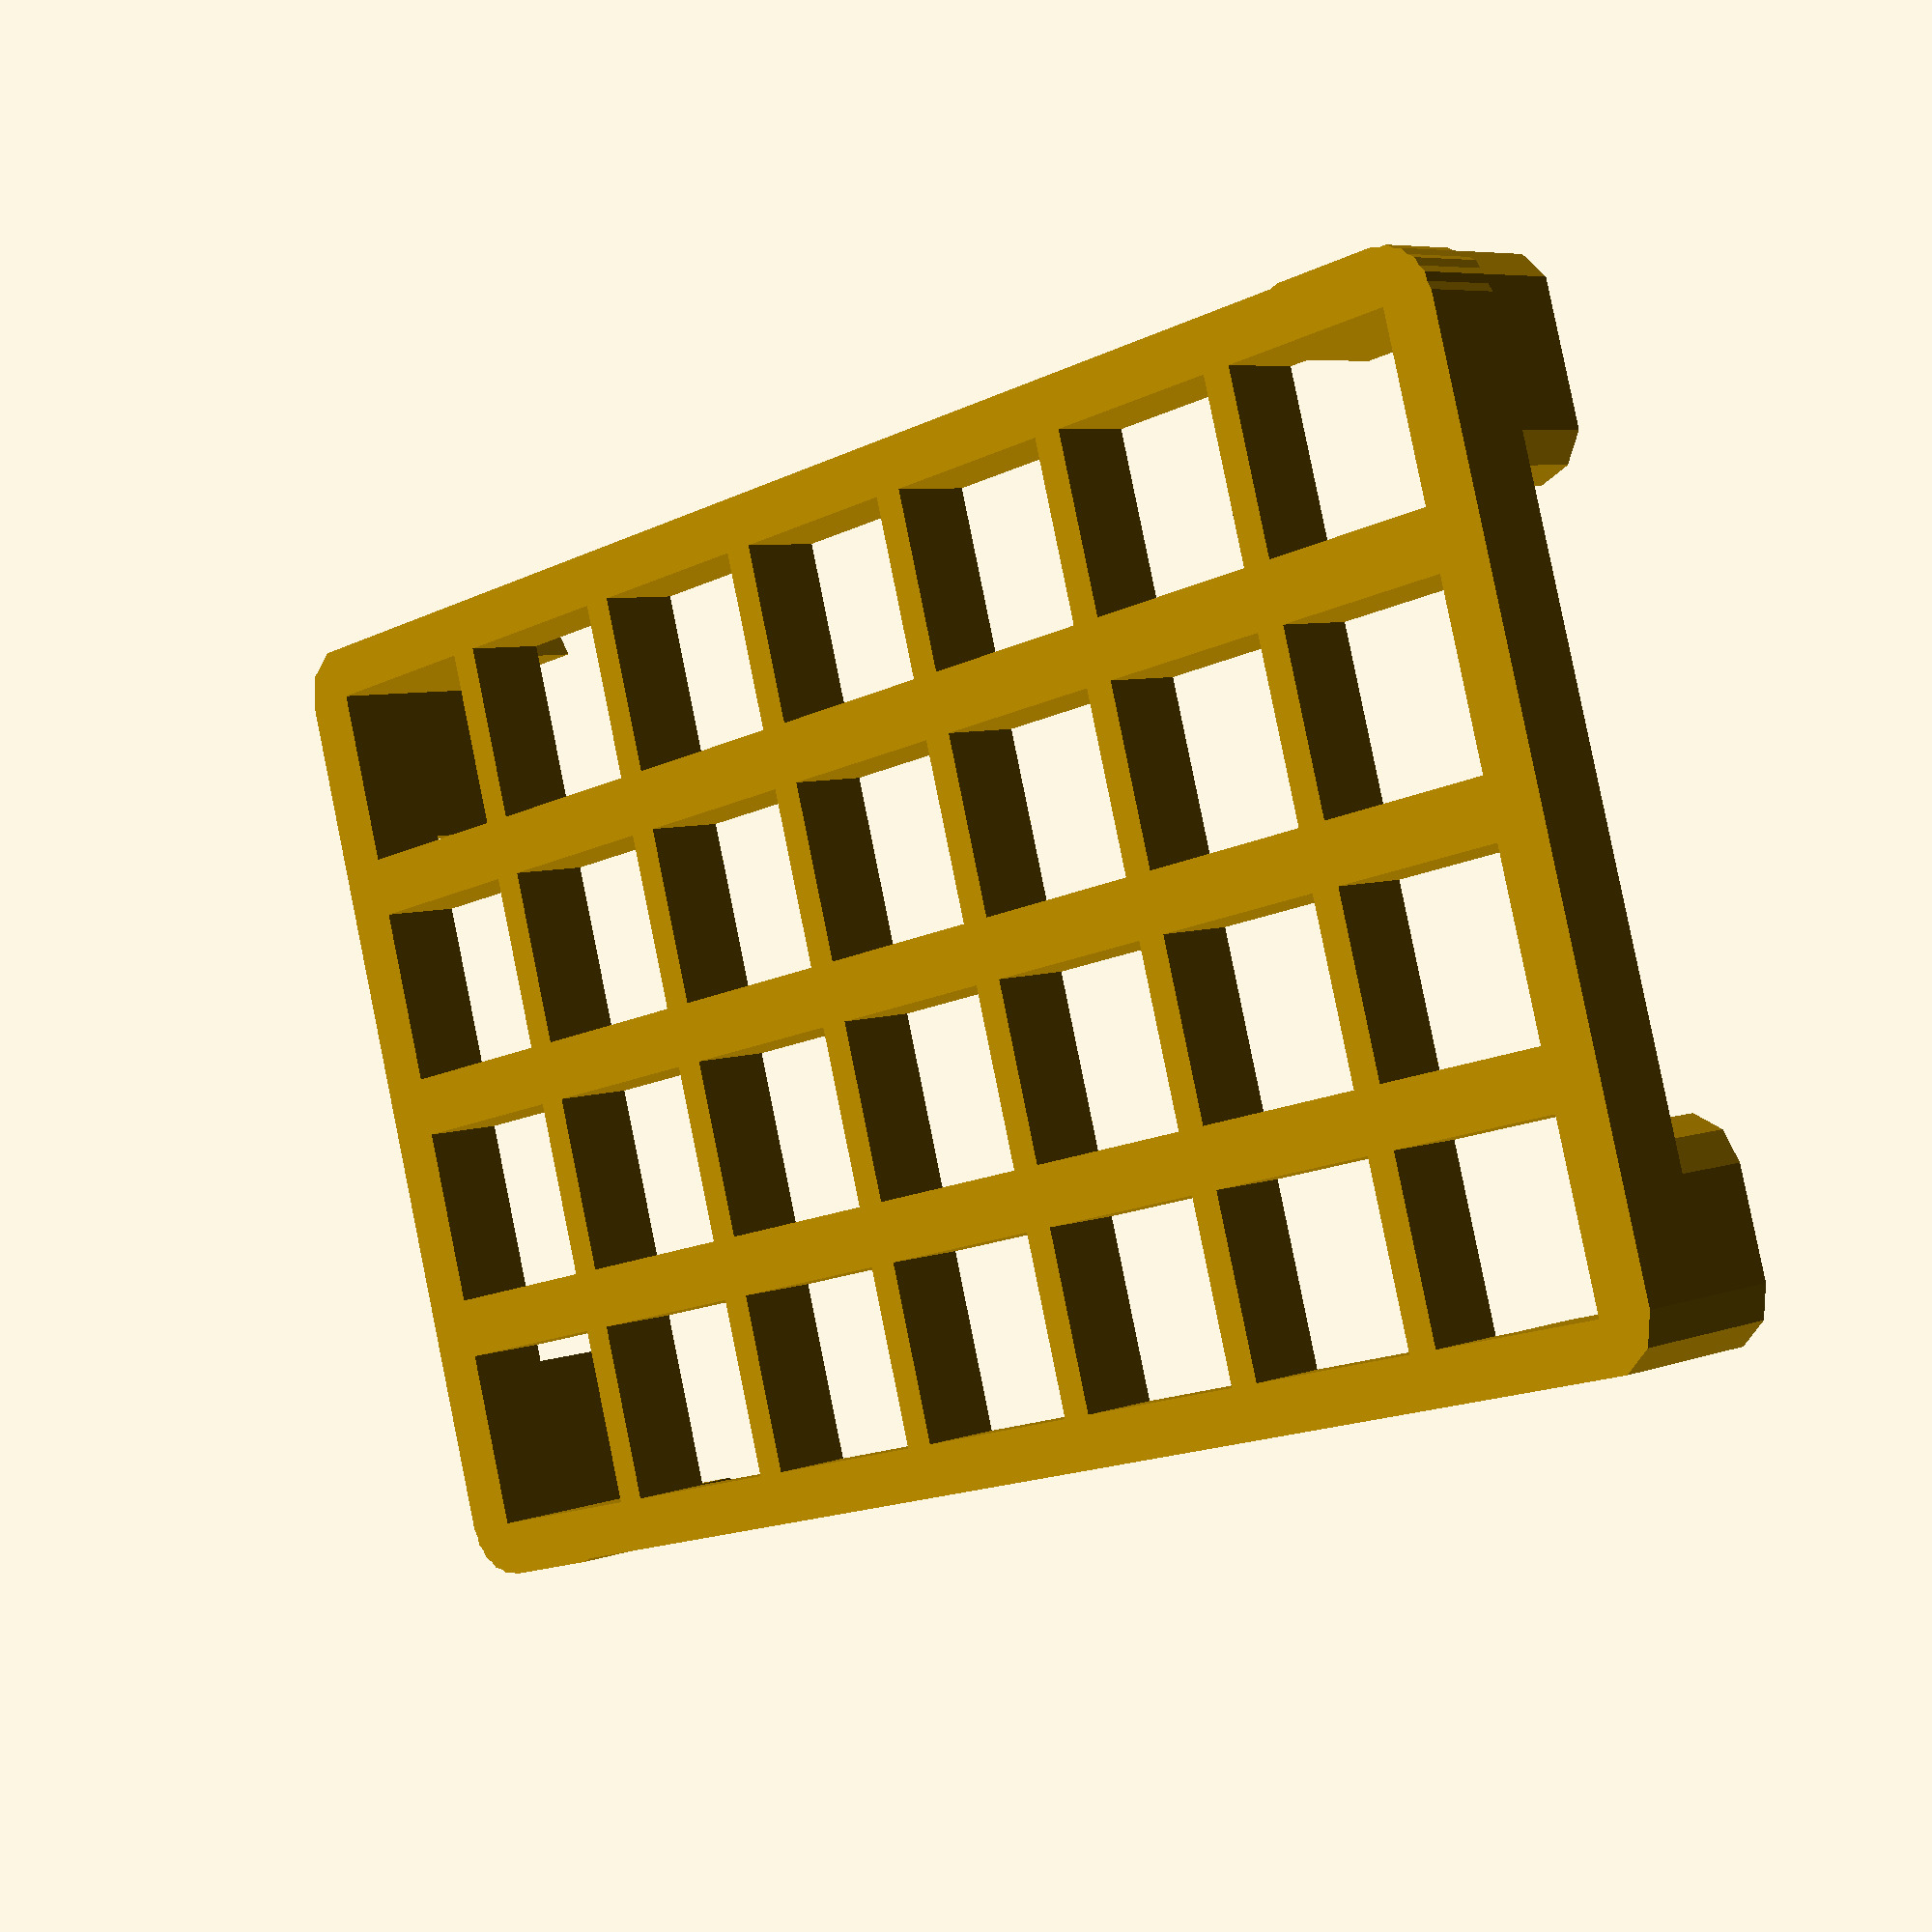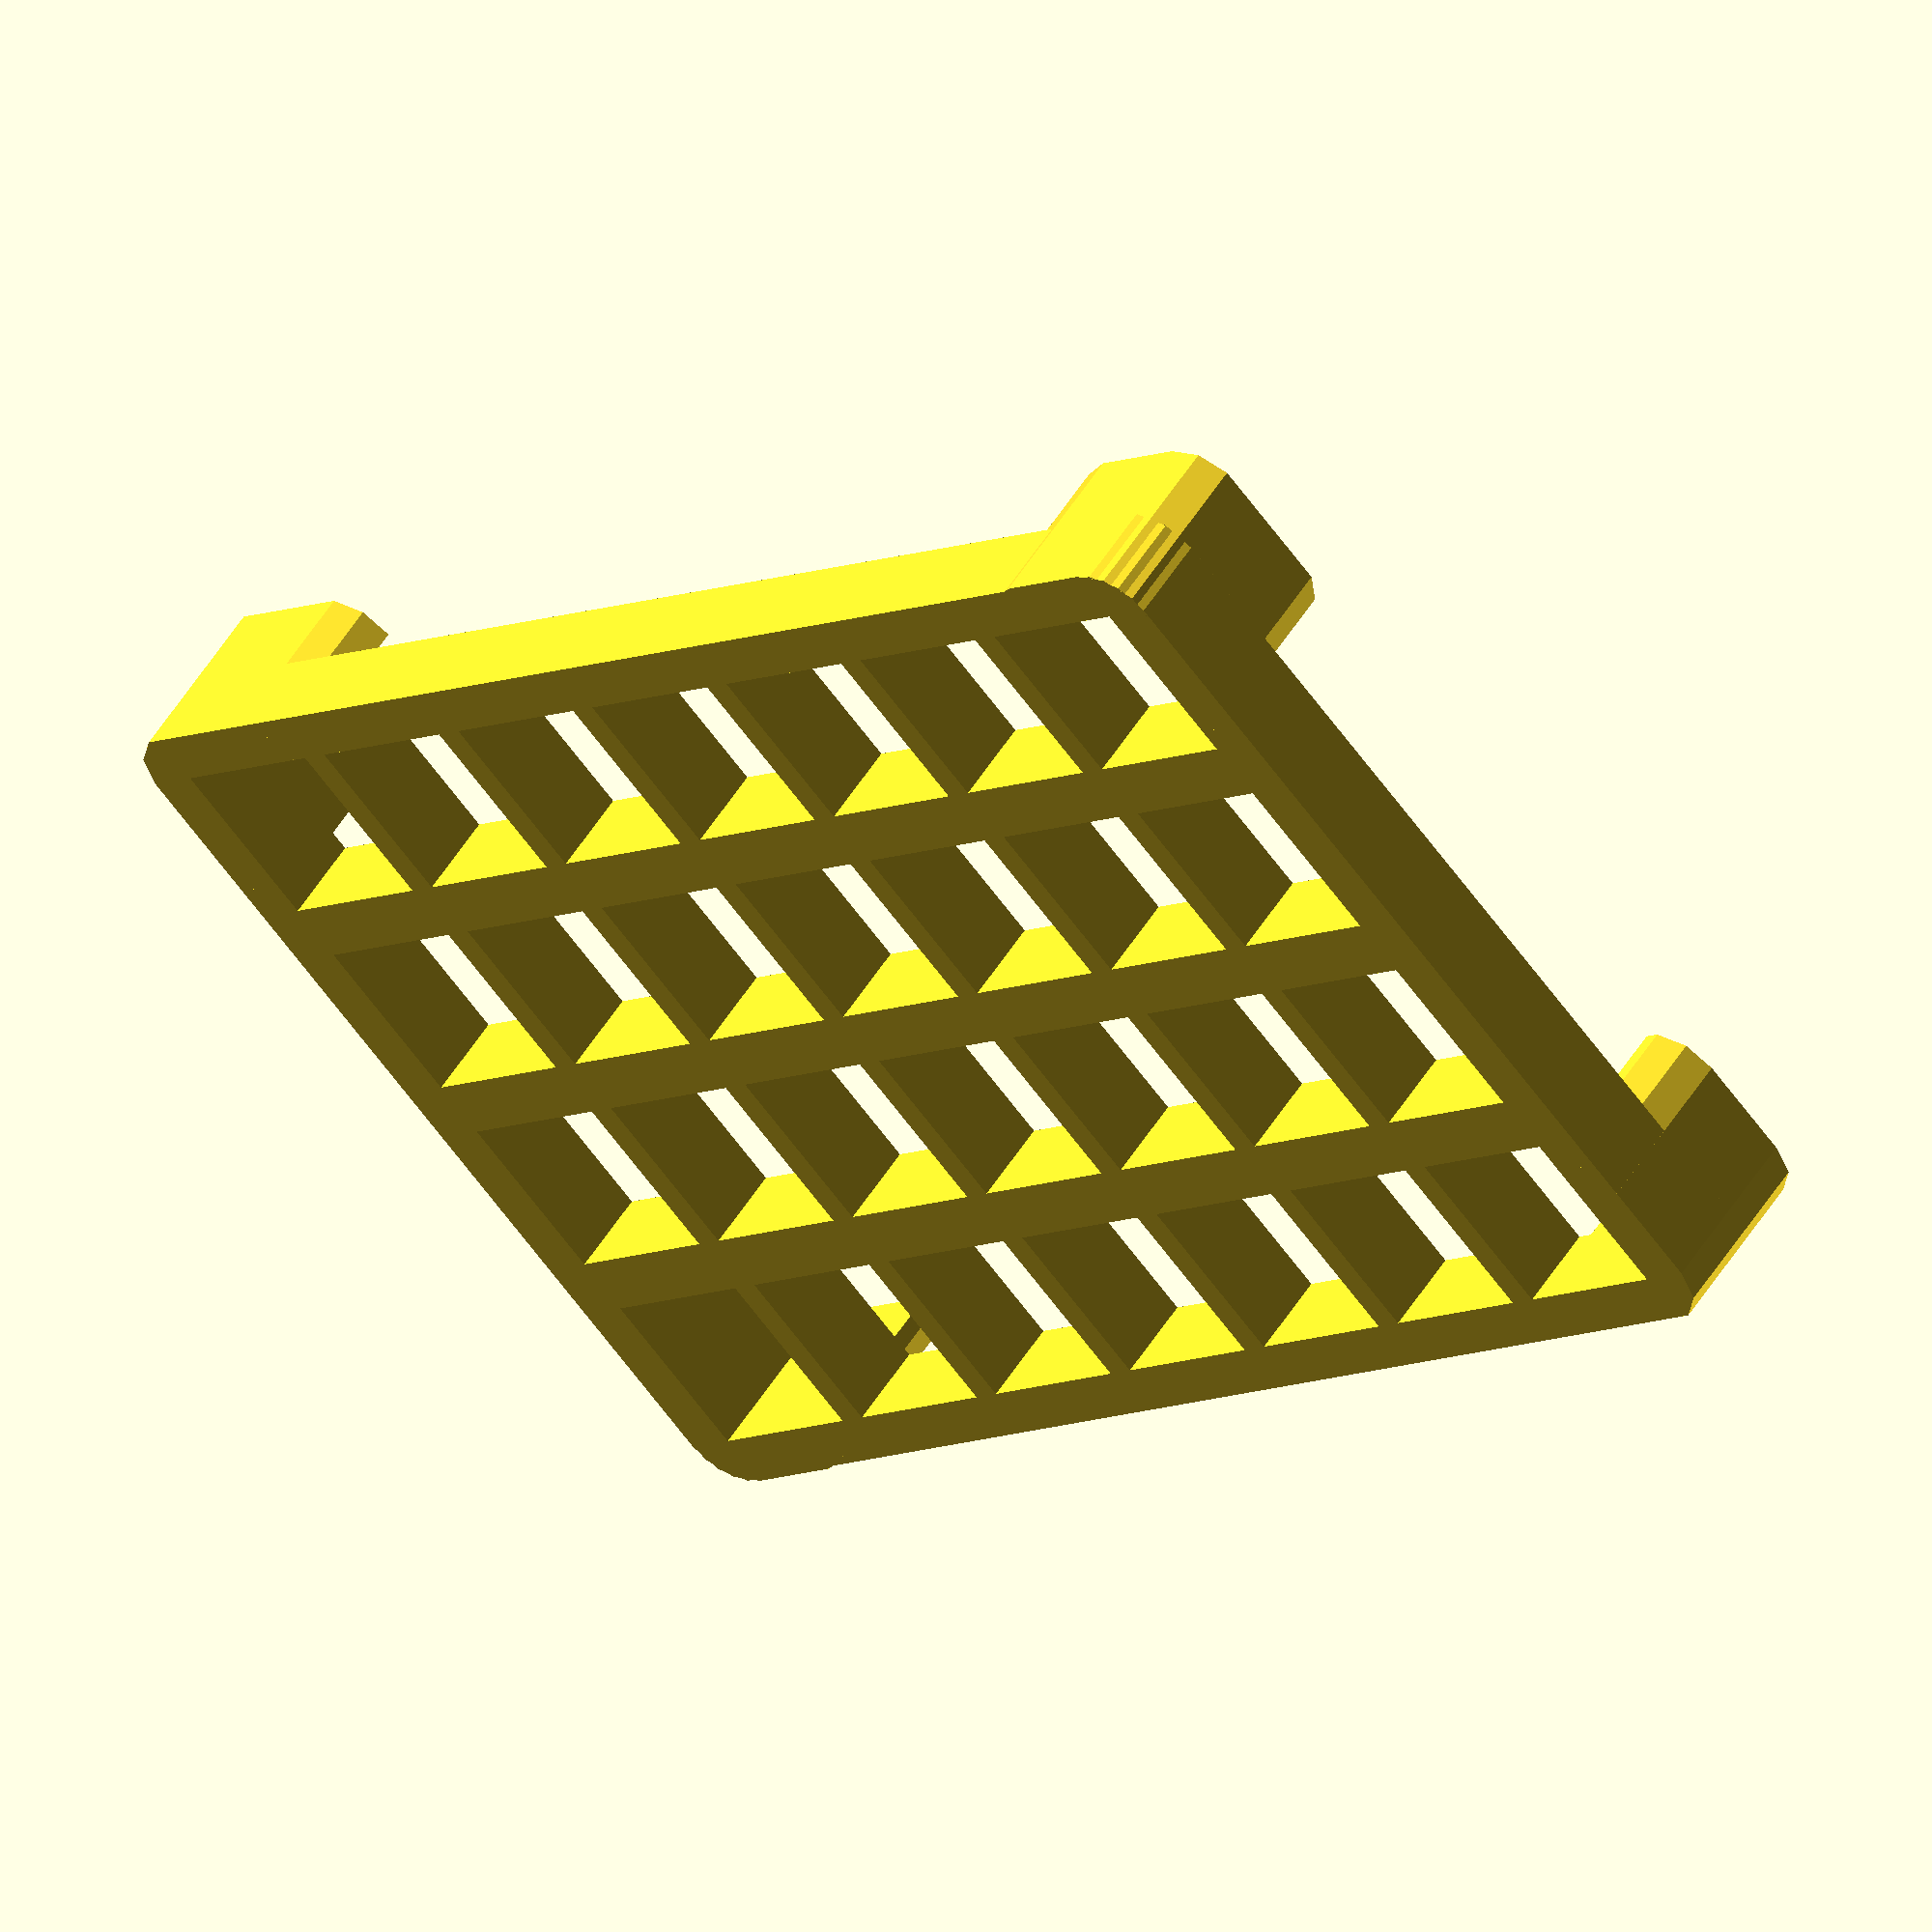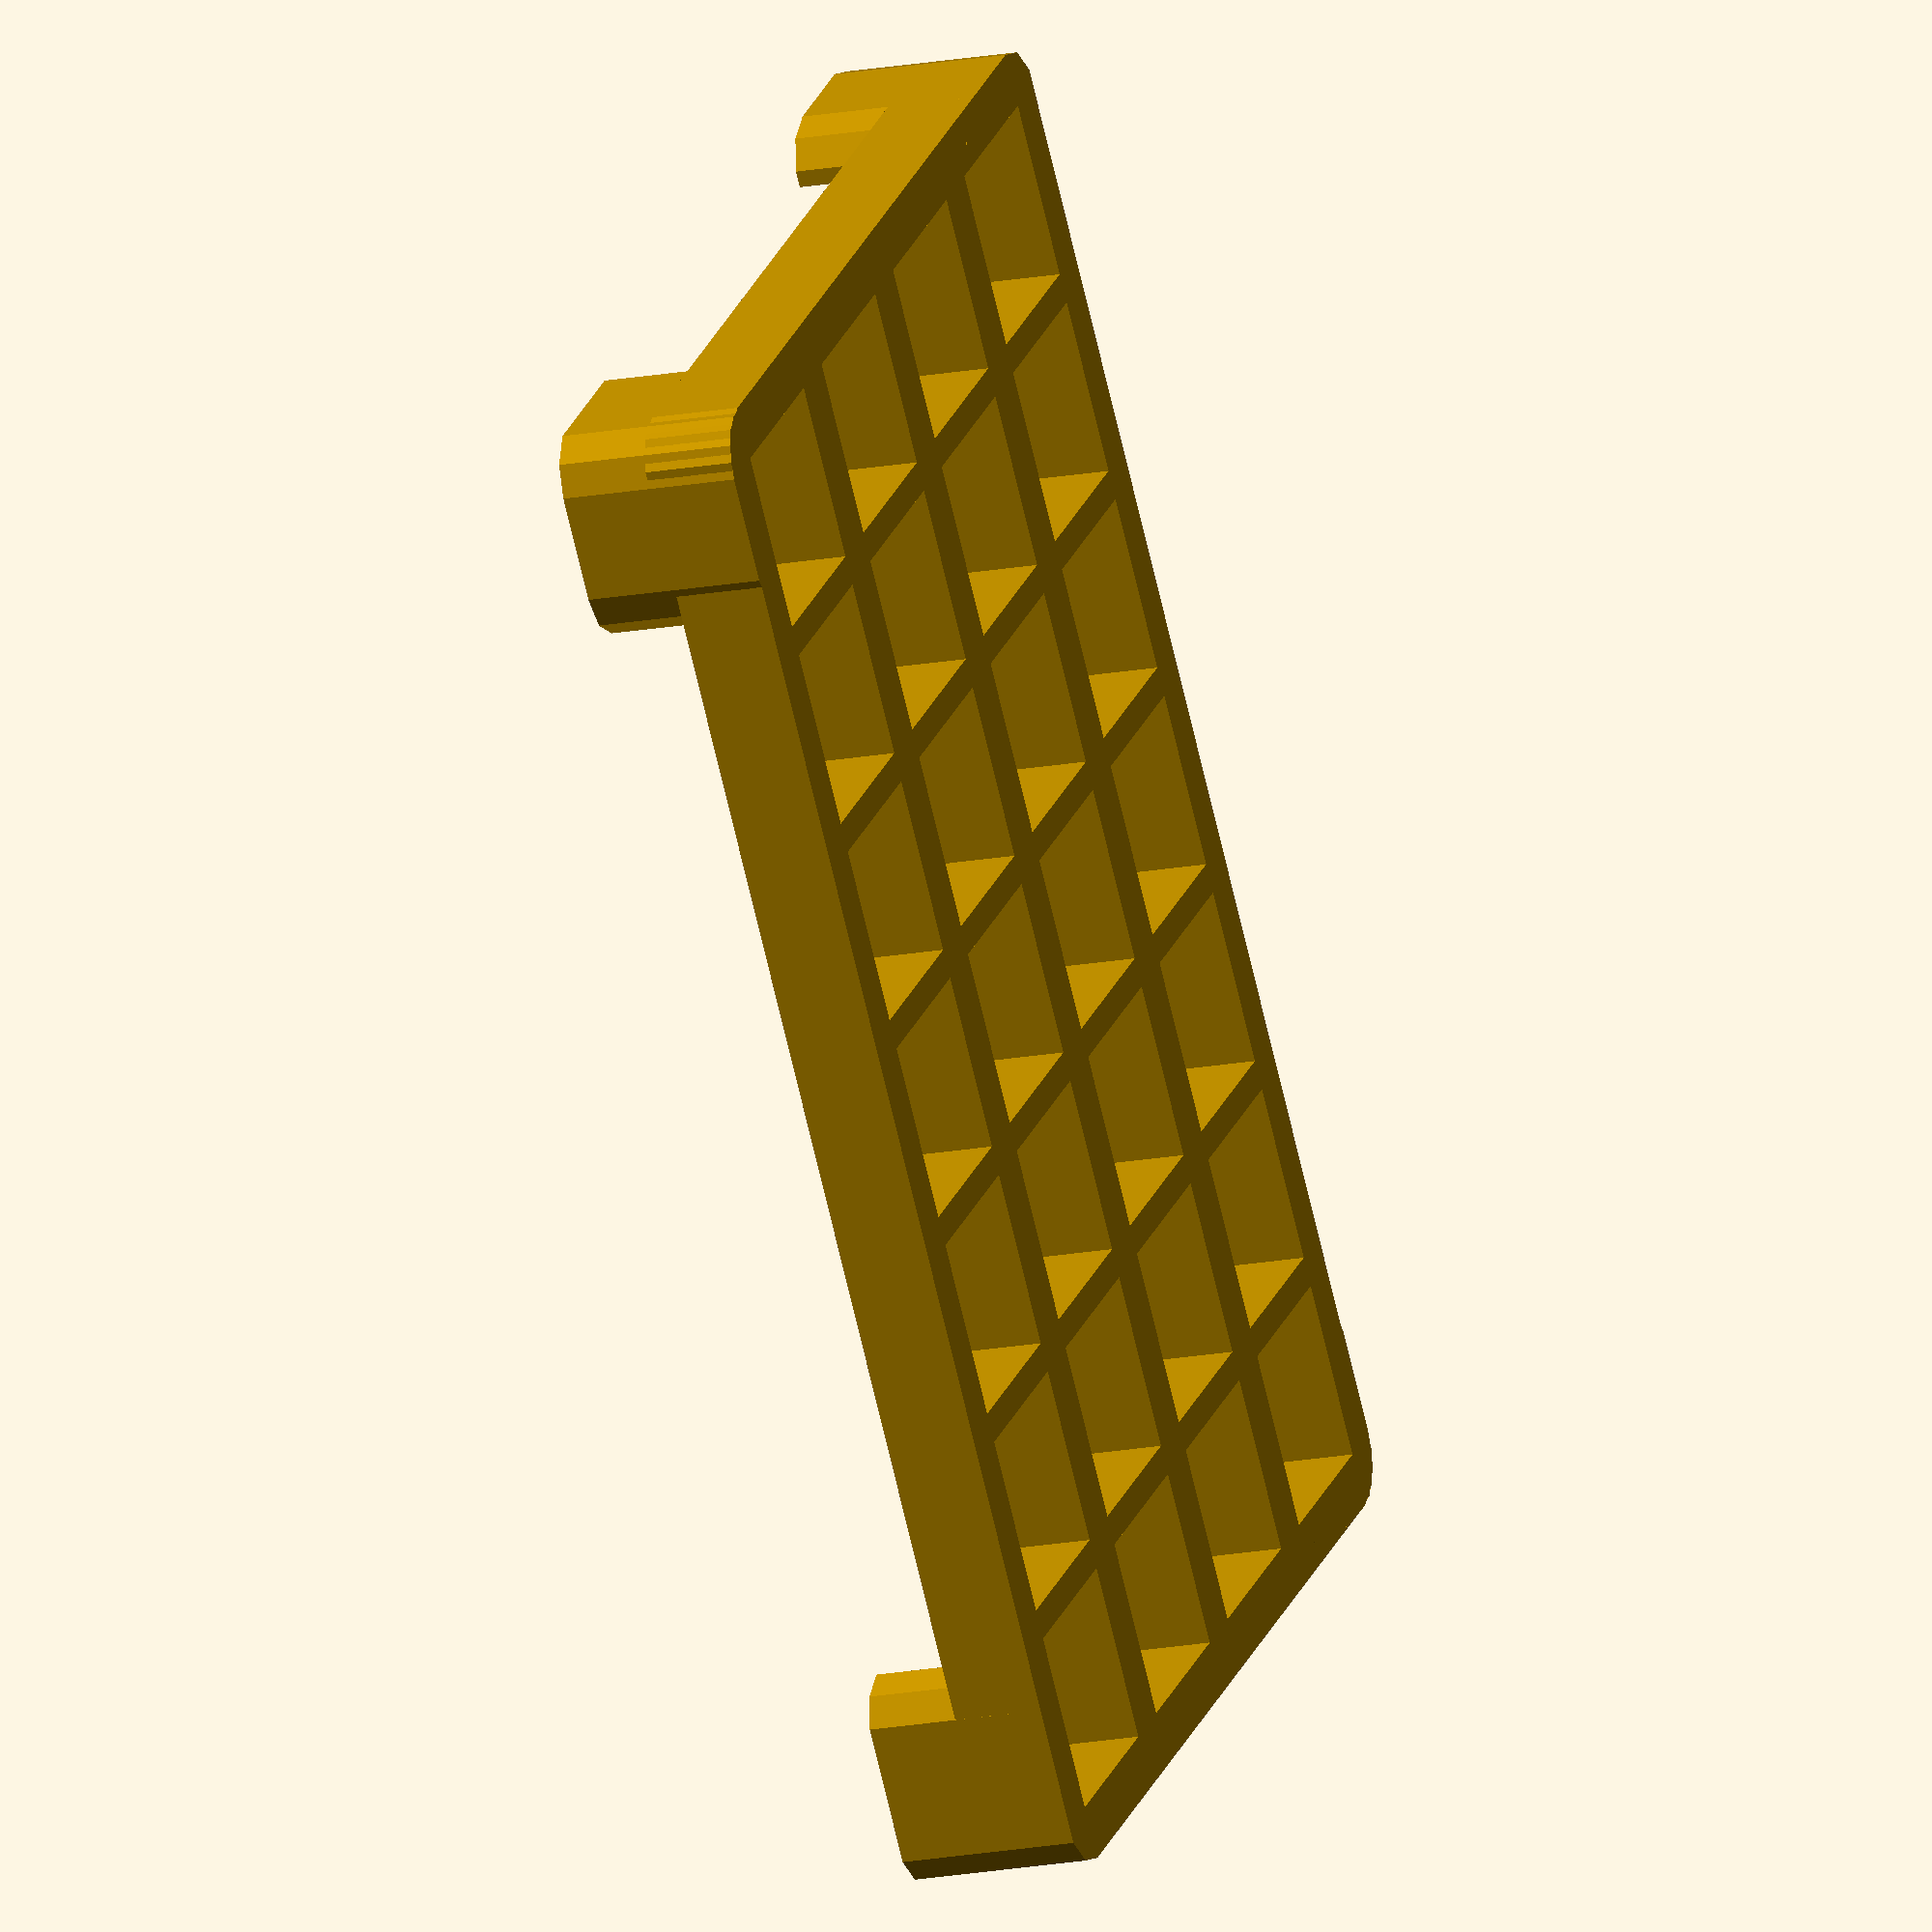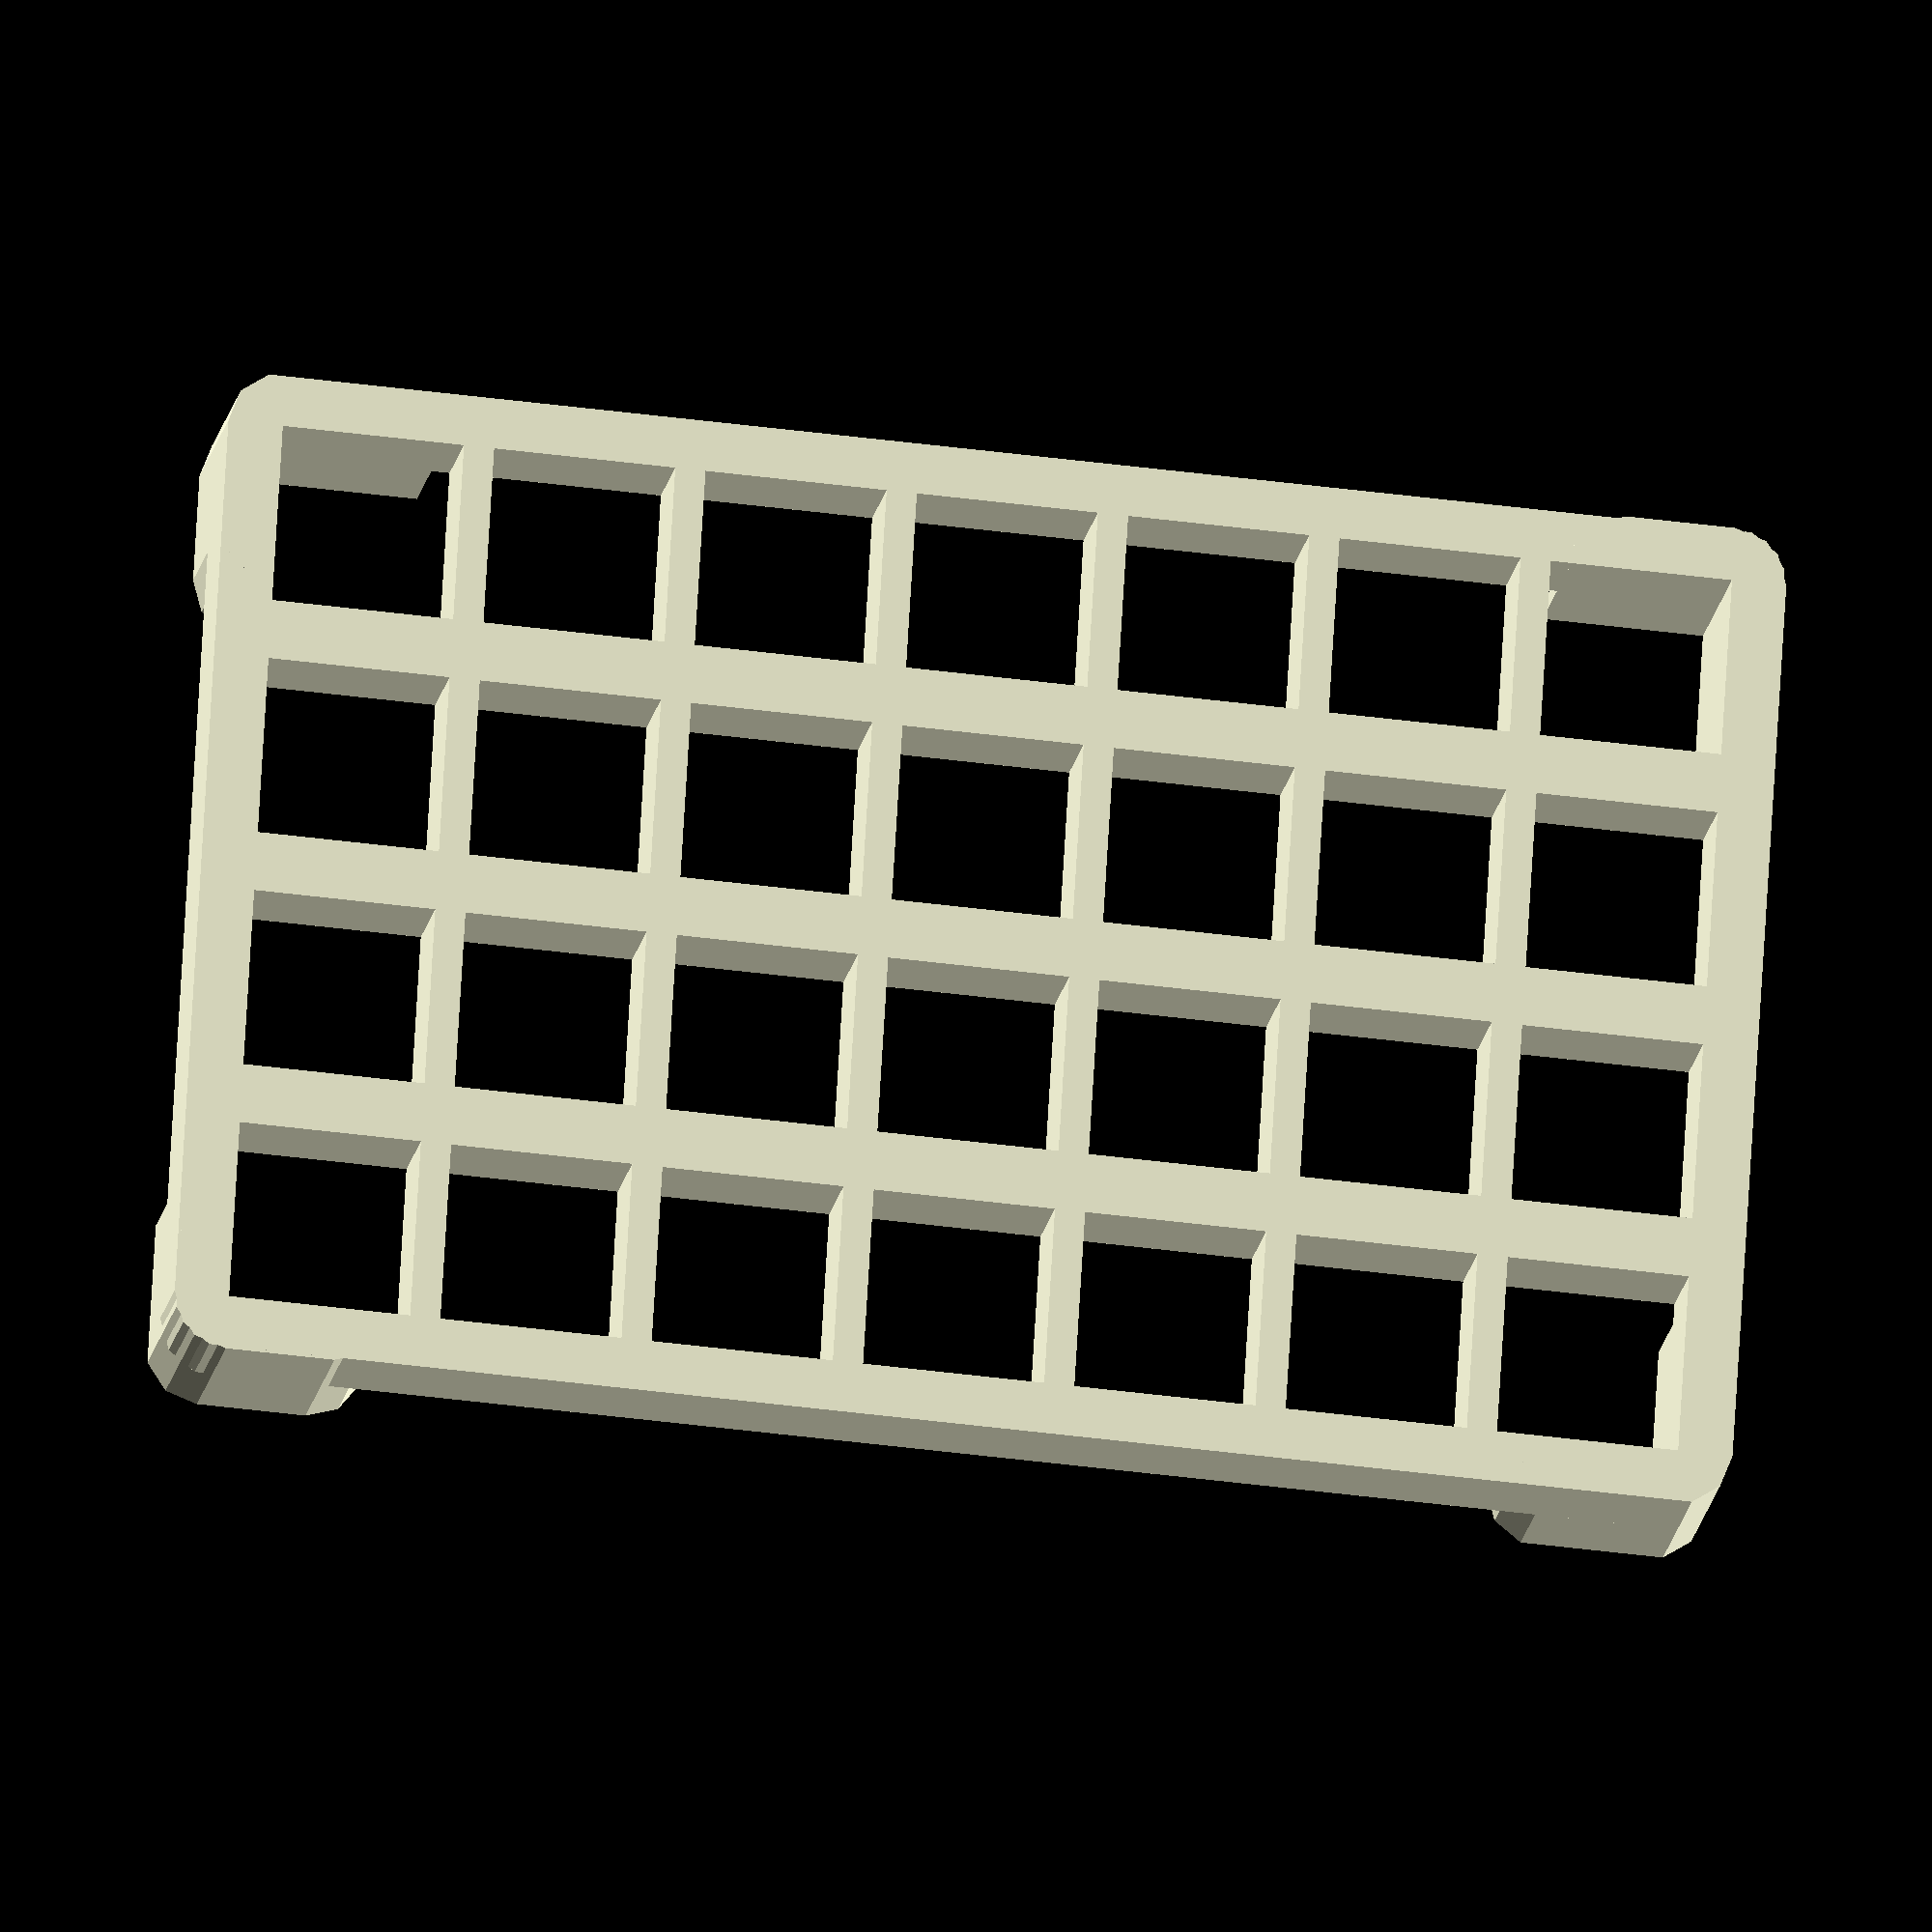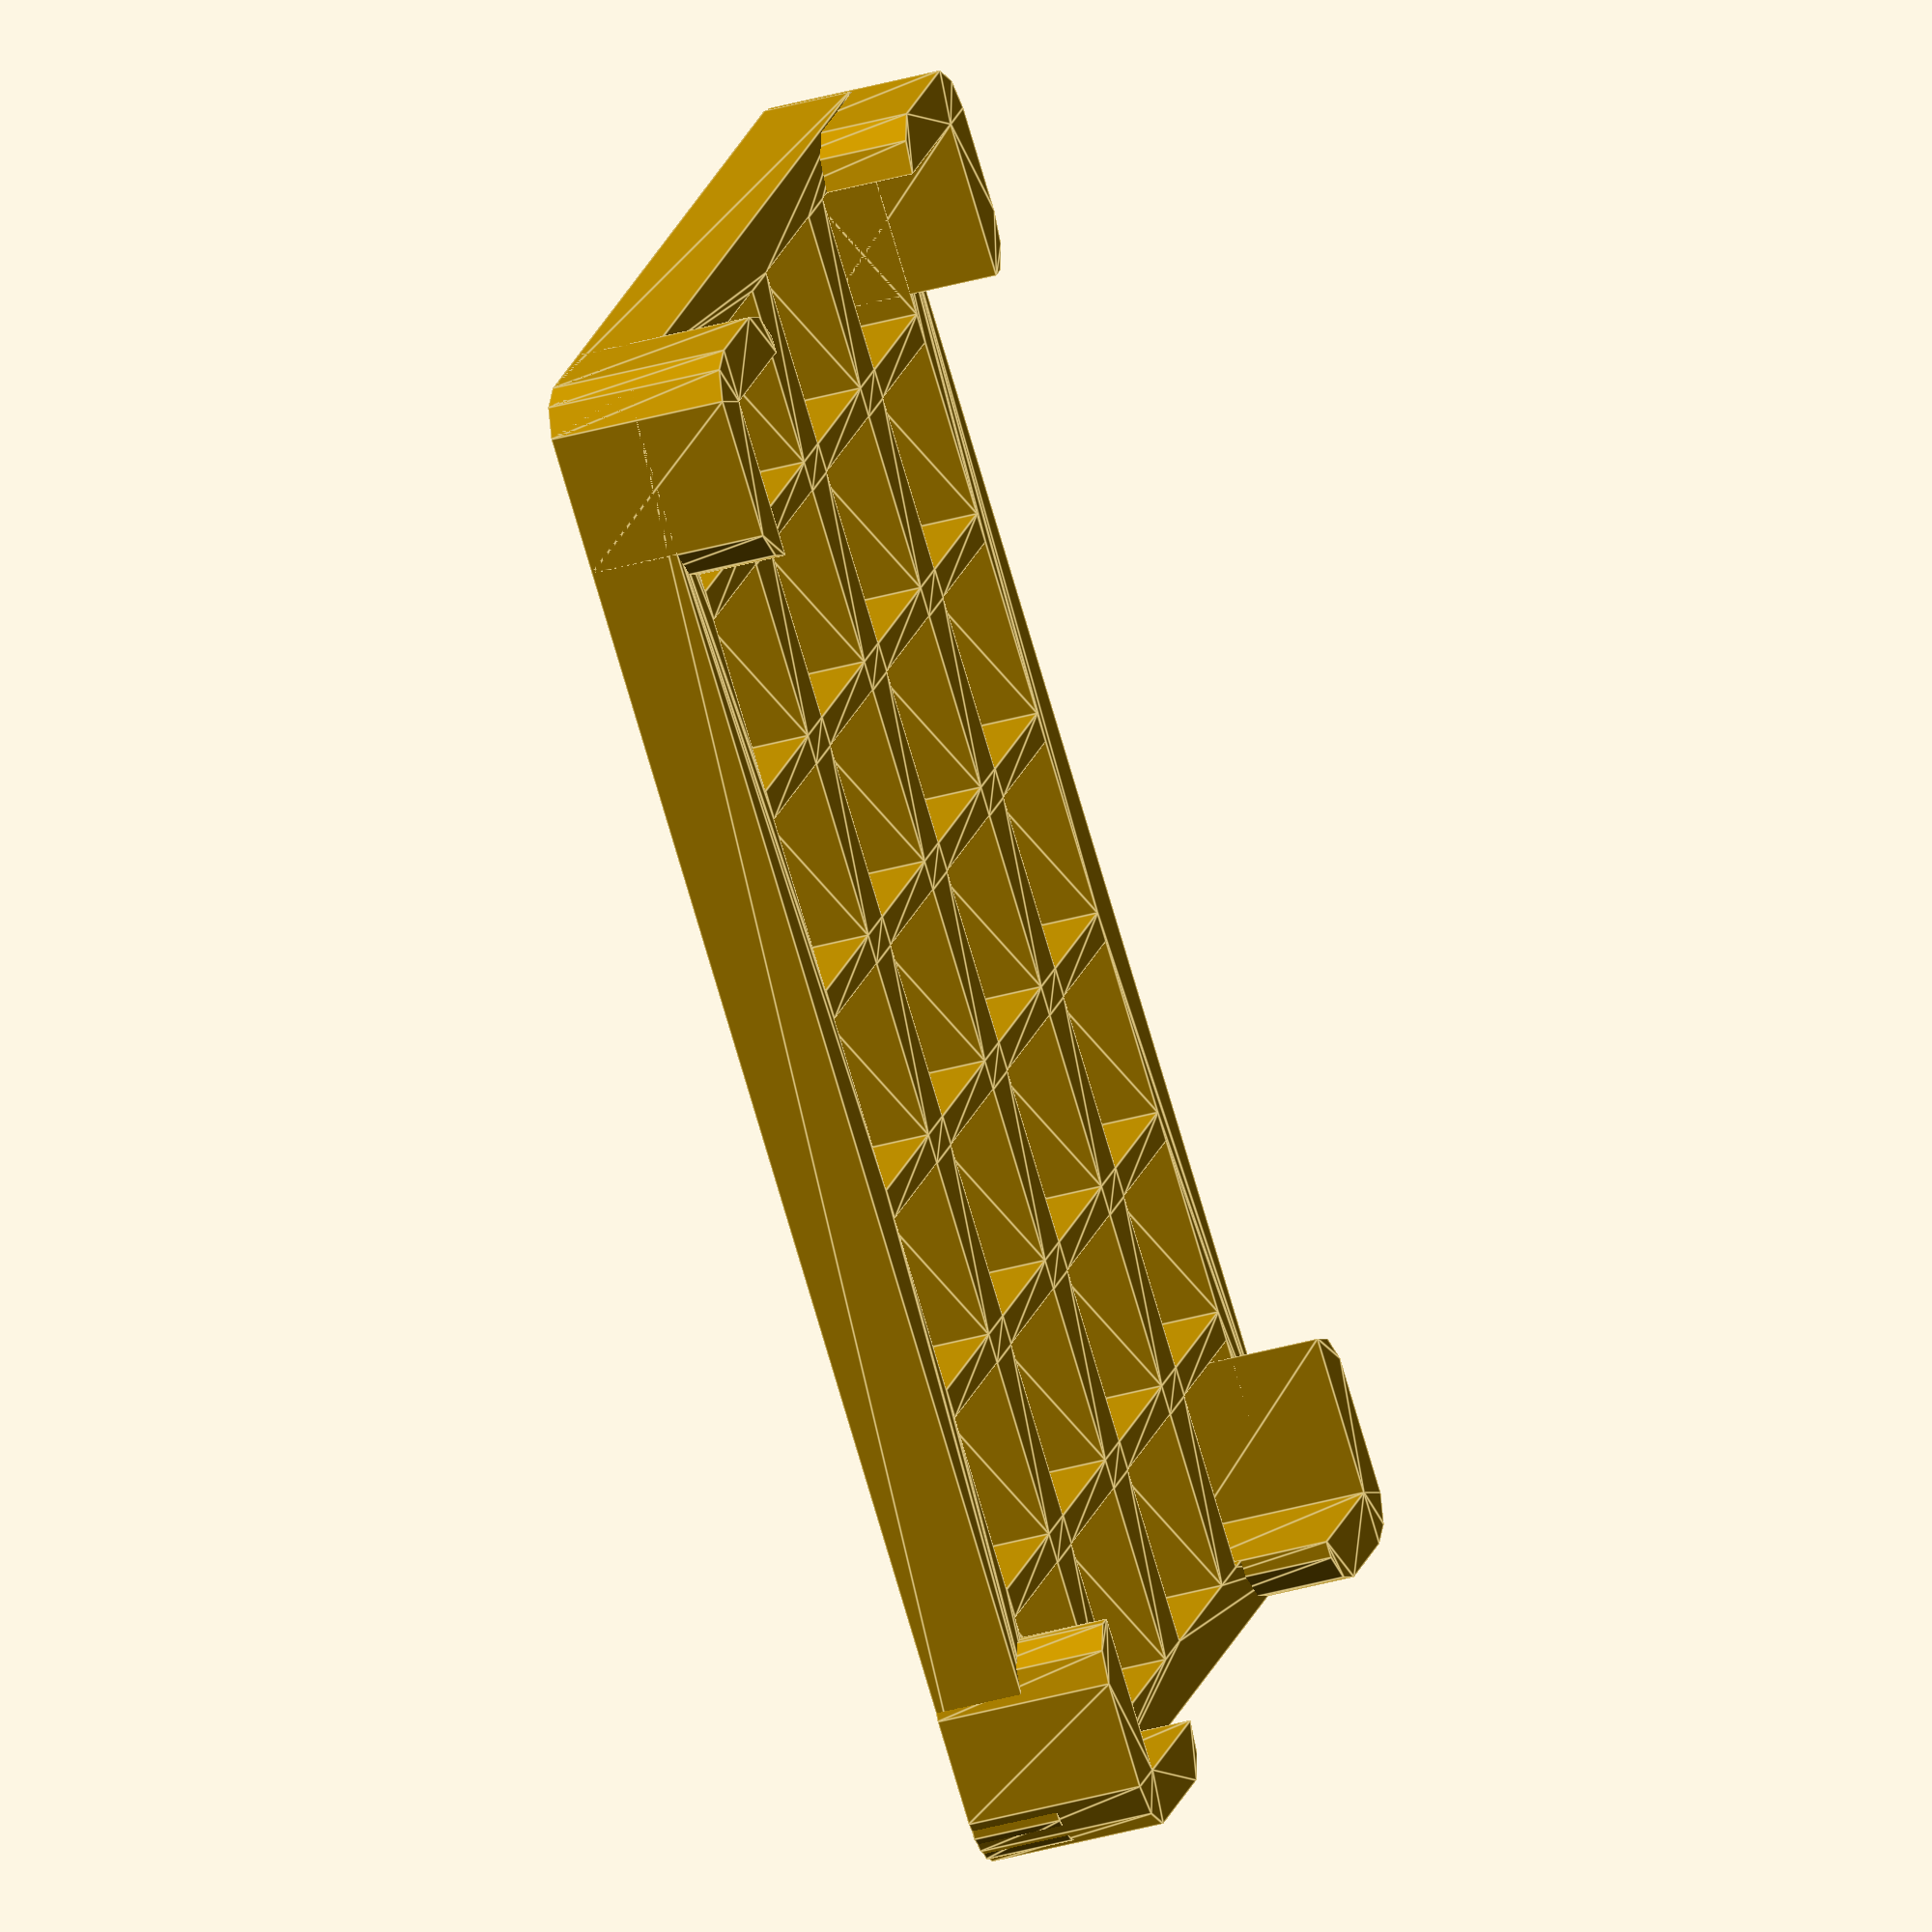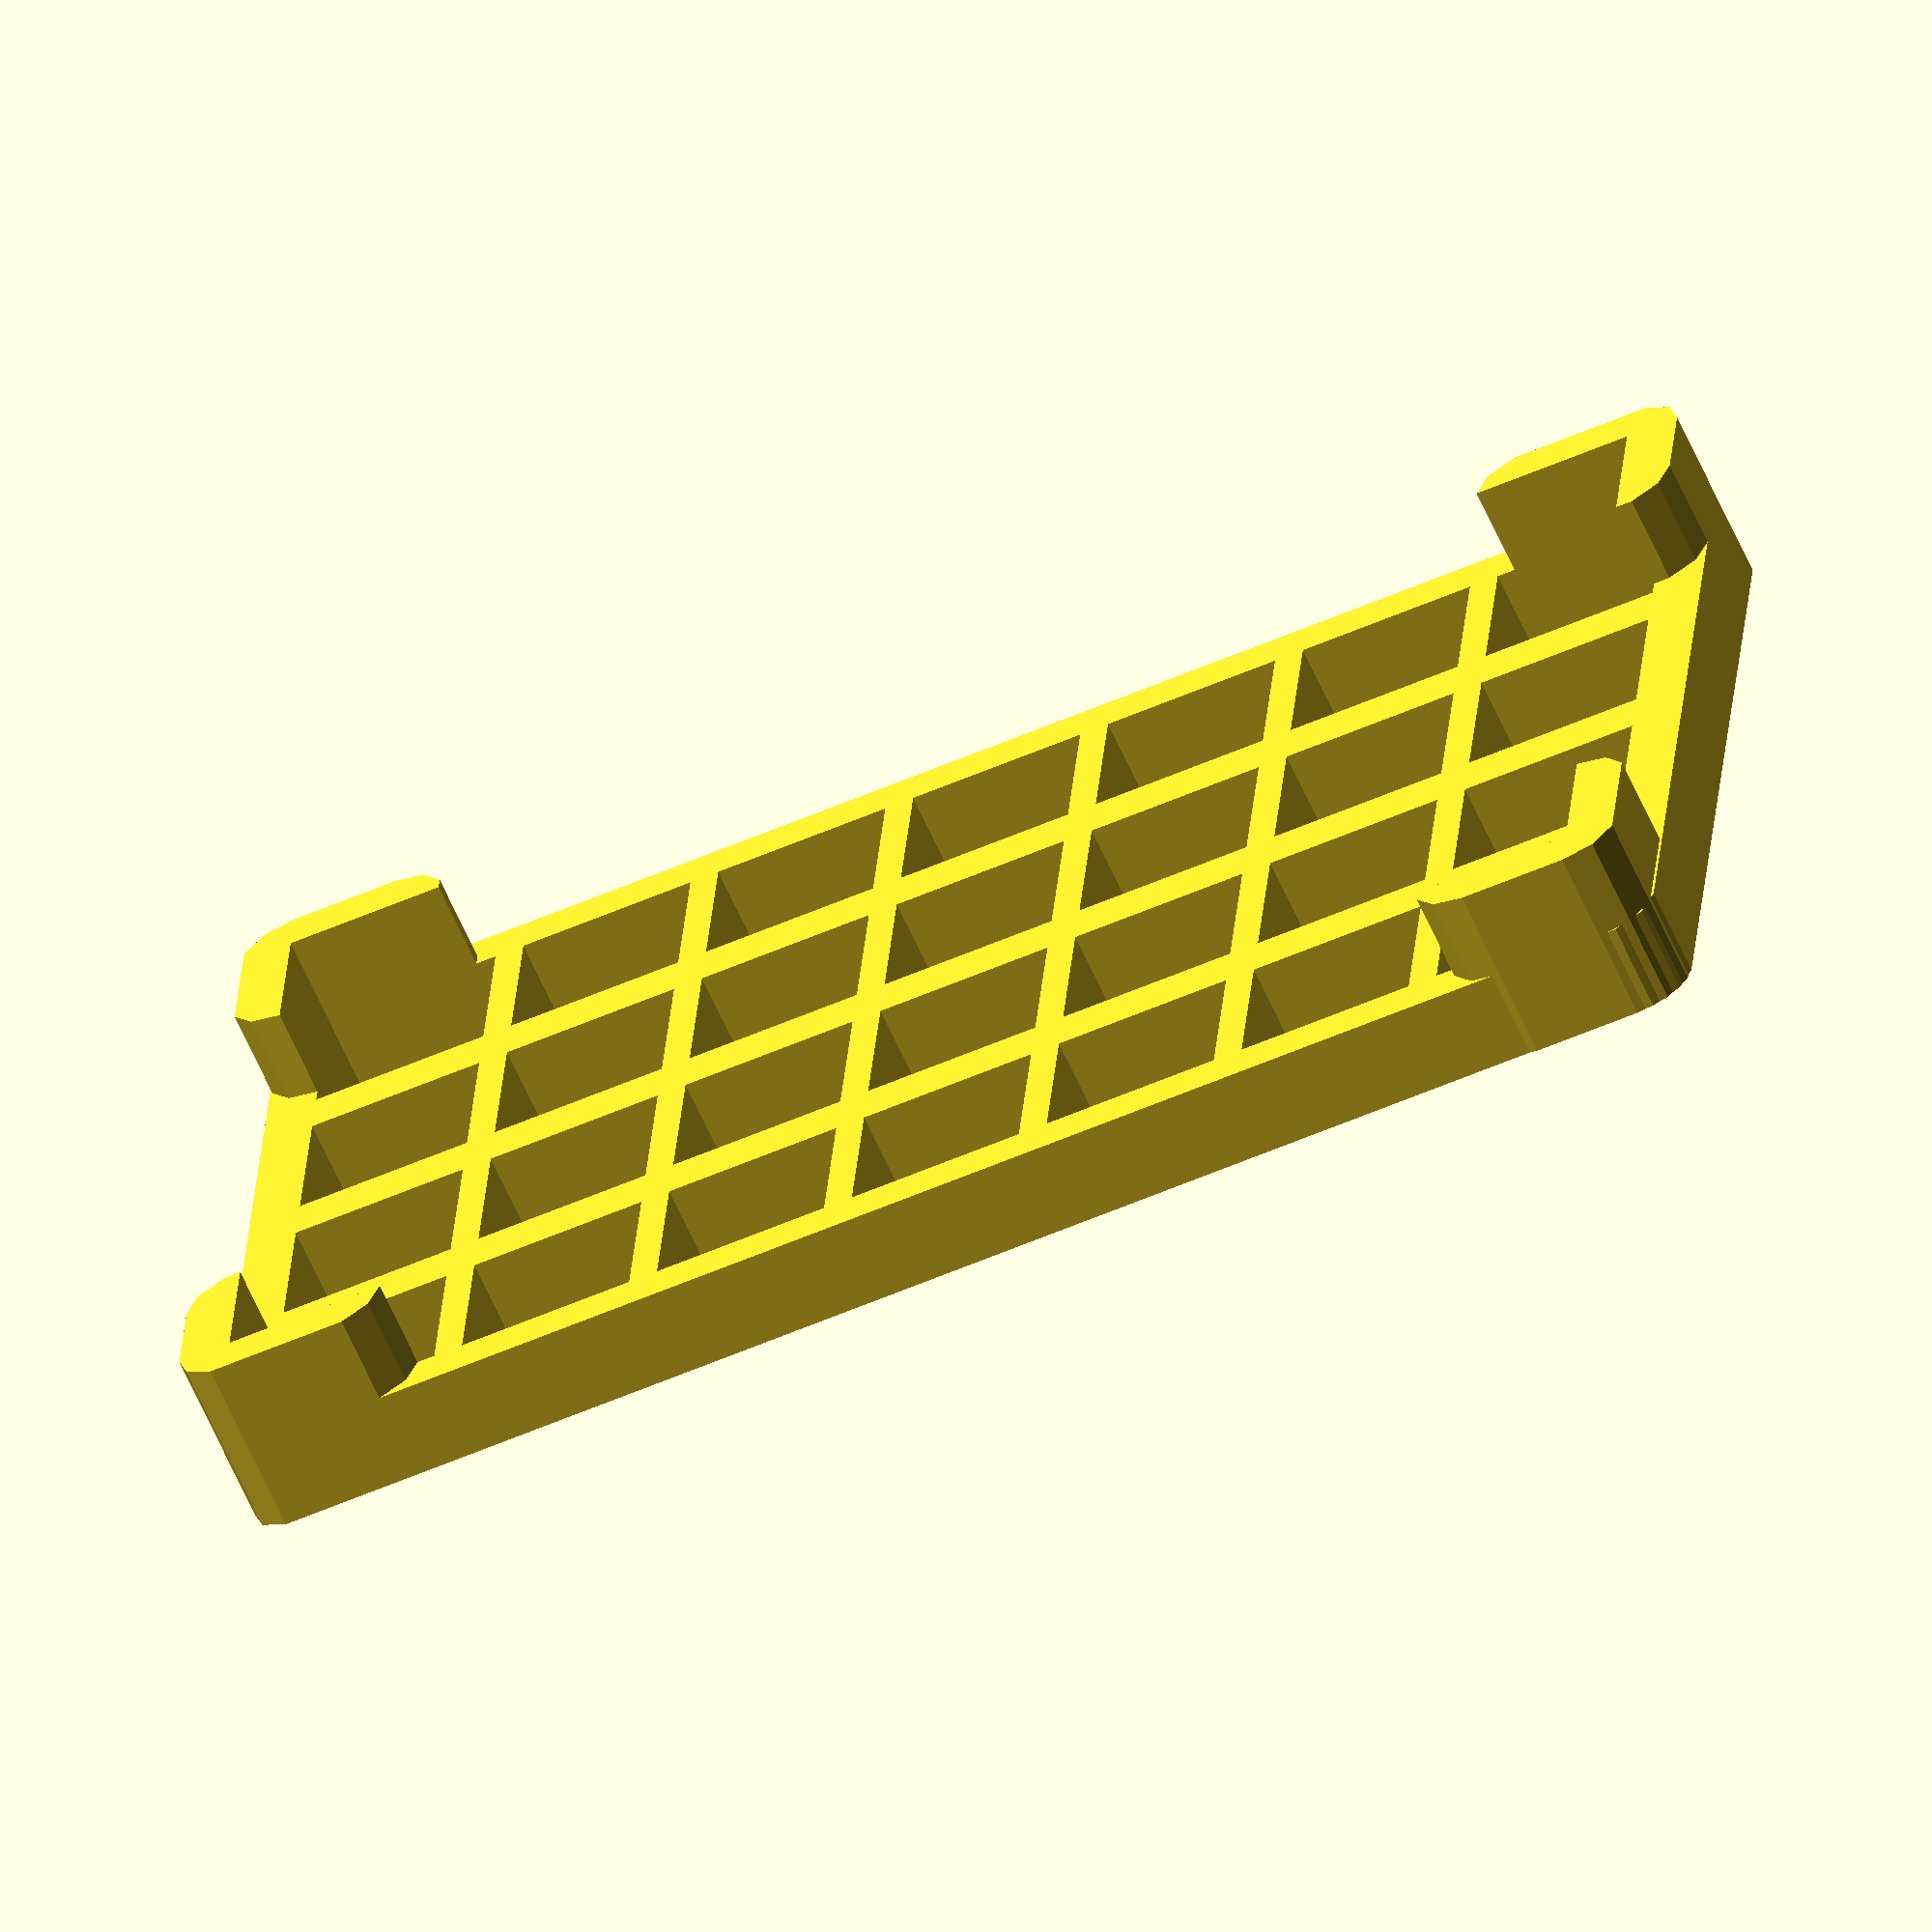
<openscad>
/*
    Soap Dispenser Tray.
    Andrew Lin, December 2021.
*/

/*
    Settings (all dimensions in mm).
    Note: The minkowski transformation will increase the actual
    dimensions of the tray by twice the curve radius.
*/

length = 80;
width = 50;
hole_width = 10;
min_hole_spacing = 1;
face_height = 5;
leg_height = 10;
leg_thickness = 3;
curve_radius = 3;

module leg(r, t, h) {
    linear_extrude(h) {
        difference() {
            minkowski() {
                square(2 * r, center = true);
                circle(r);
            }
            translate([-t, -t, 0]) square(3 * r + t, center = true);
        }
    }
}

module holes(l, w, d, b) {
    dx = (l - d) / floor((l - d) / (d + b));
    dy = (w - d) / floor((w - d) / (d + b));
    translate([-l / 2, -w / 2, 0]) {
        for (x = [0:dx:l - d], y = [0:dy:w - d]) {
            translate([x, y, 0]) square(d);
        }
    }
}
module face(l, w, h, b, r, height) {
    linear_extrude(height) {
        difference() {
            minkowski() {
                square([l, w], center = true);
                circle(r);
            }
            holes(l, w, h, b);
        }
    }
}

dx_leg = length / 2 - curve_radius;
dy_leg = width / 2 - curve_radius;

face(length, width, hole_width, min_hole_spacing, curve_radius, face_height);
translate([dx_leg, dy_leg, 0]) leg(curve_radius, leg_thickness, leg_height);
translate([-dx_leg, dy_leg, 0]) rotate([0, 0, 90]) leg(curve_radius, leg_thickness, leg_height);
translate([-dx_leg, -dy_leg, 0]) rotate([0, 0, 180]) leg(curve_radius, leg_thickness, leg_height);
translate([dx_leg, -dy_leg, 0]) rotate([0, 0, 270]) leg(curve_radius, leg_thickness, leg_height);

</openscad>
<views>
elev=353.9 azim=195.6 roll=222.1 proj=p view=solid
elev=127.0 azim=43.1 roll=328.9 proj=o view=wireframe
elev=16.4 azim=308.0 roll=111.7 proj=o view=solid
elev=17.9 azim=356.6 roll=170.9 proj=o view=wireframe
elev=214.6 azim=219.3 roll=248.7 proj=o view=edges
elev=65.9 azim=184.2 roll=24.3 proj=o view=solid
</views>
